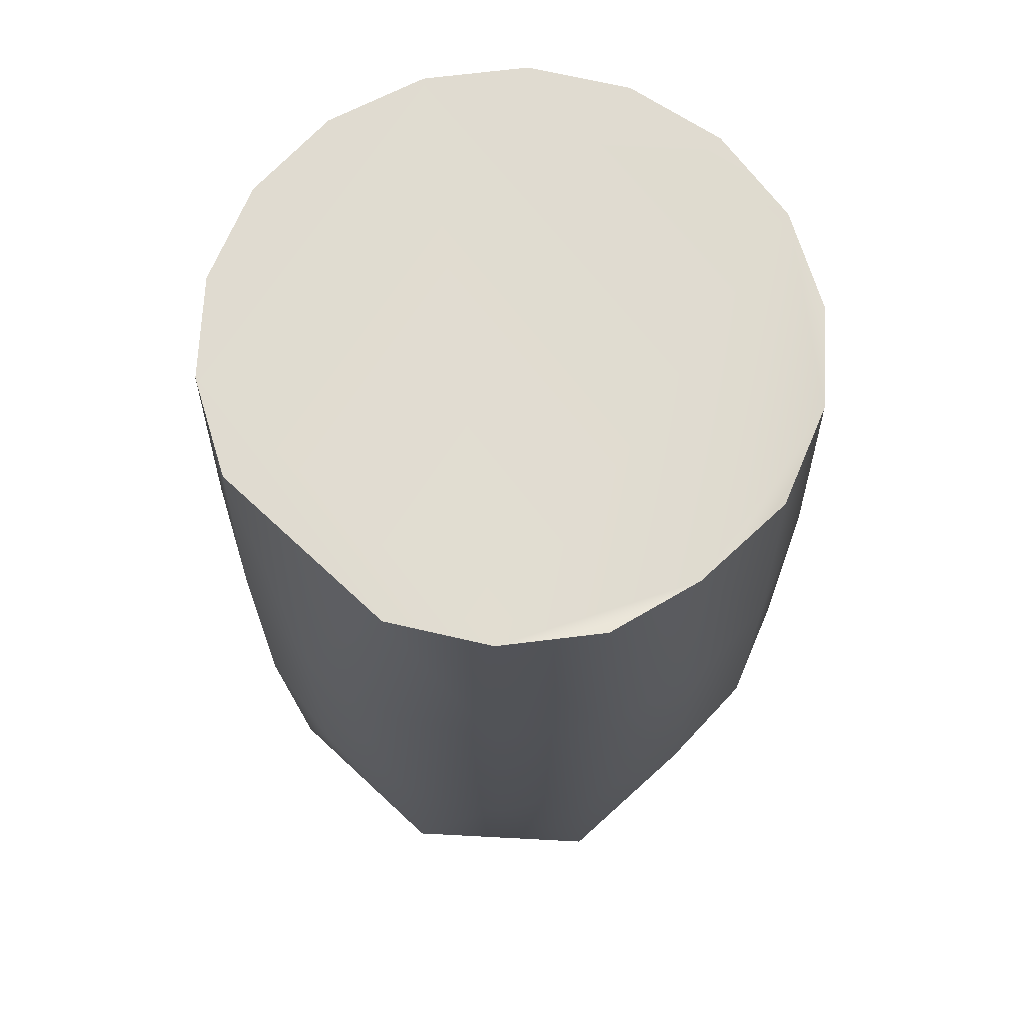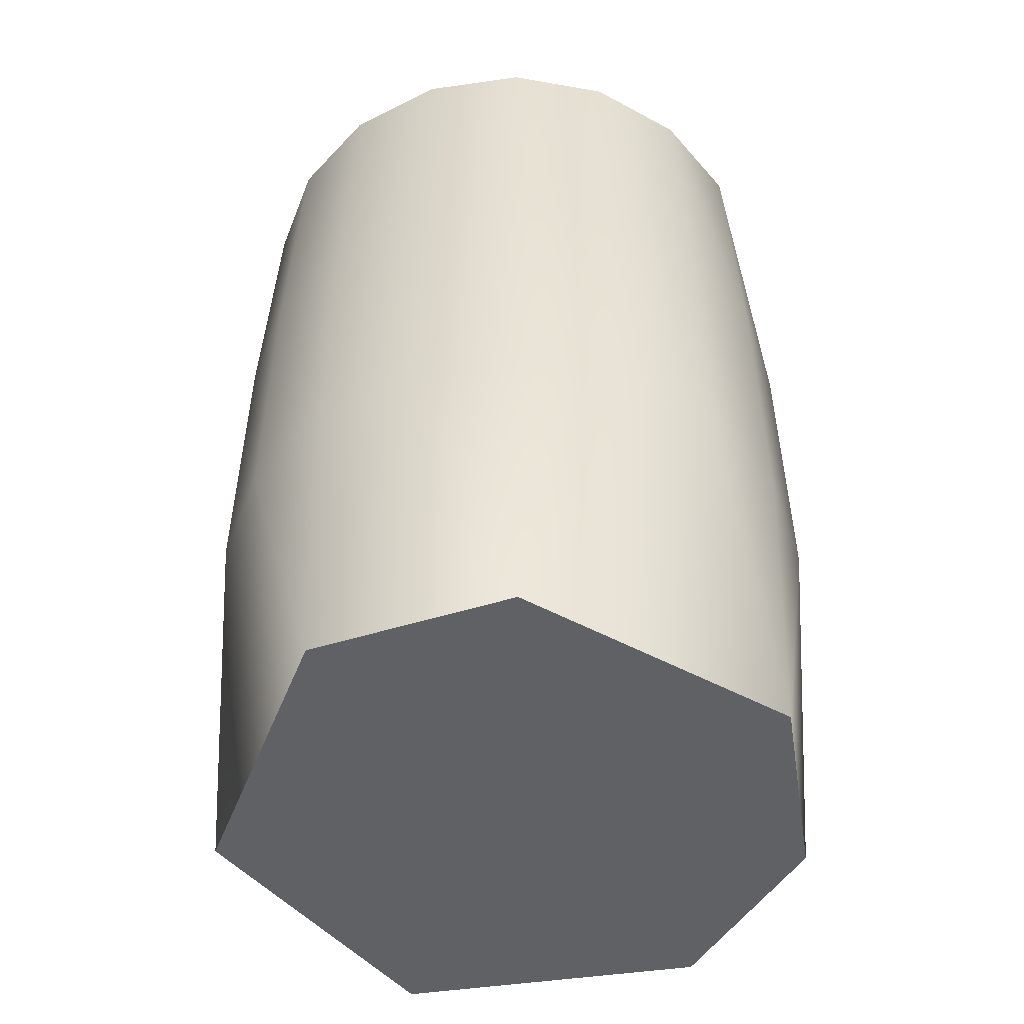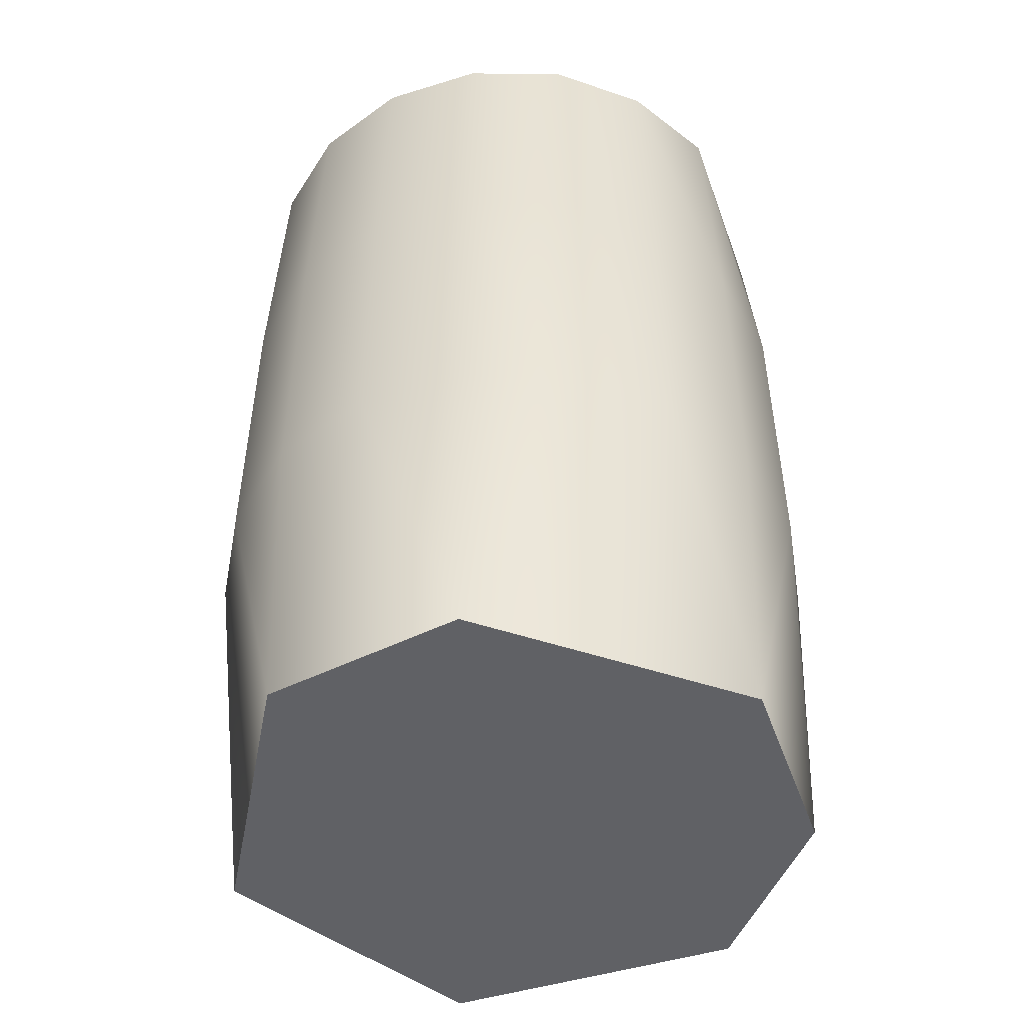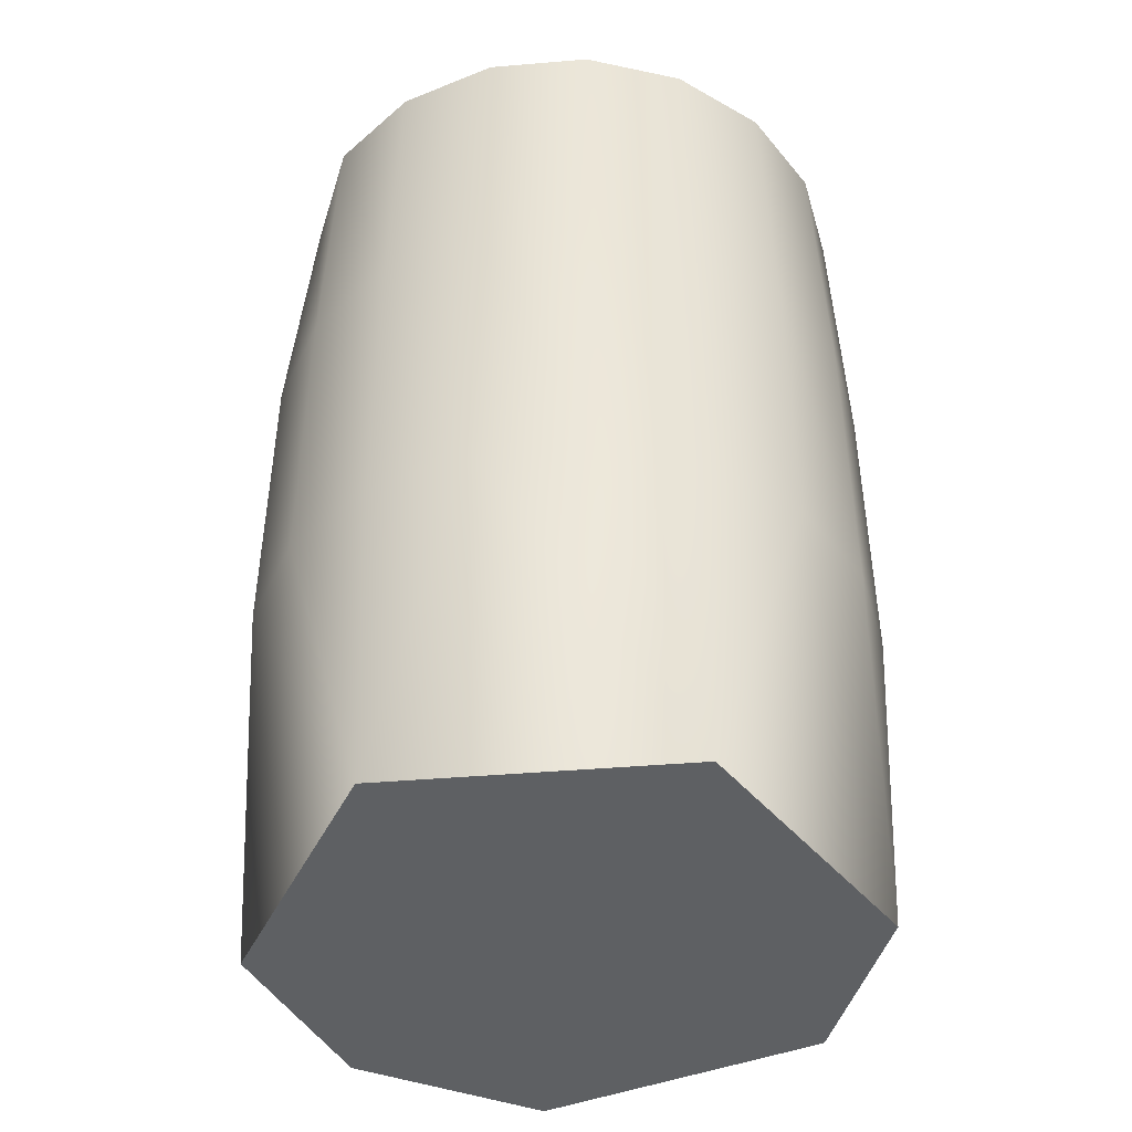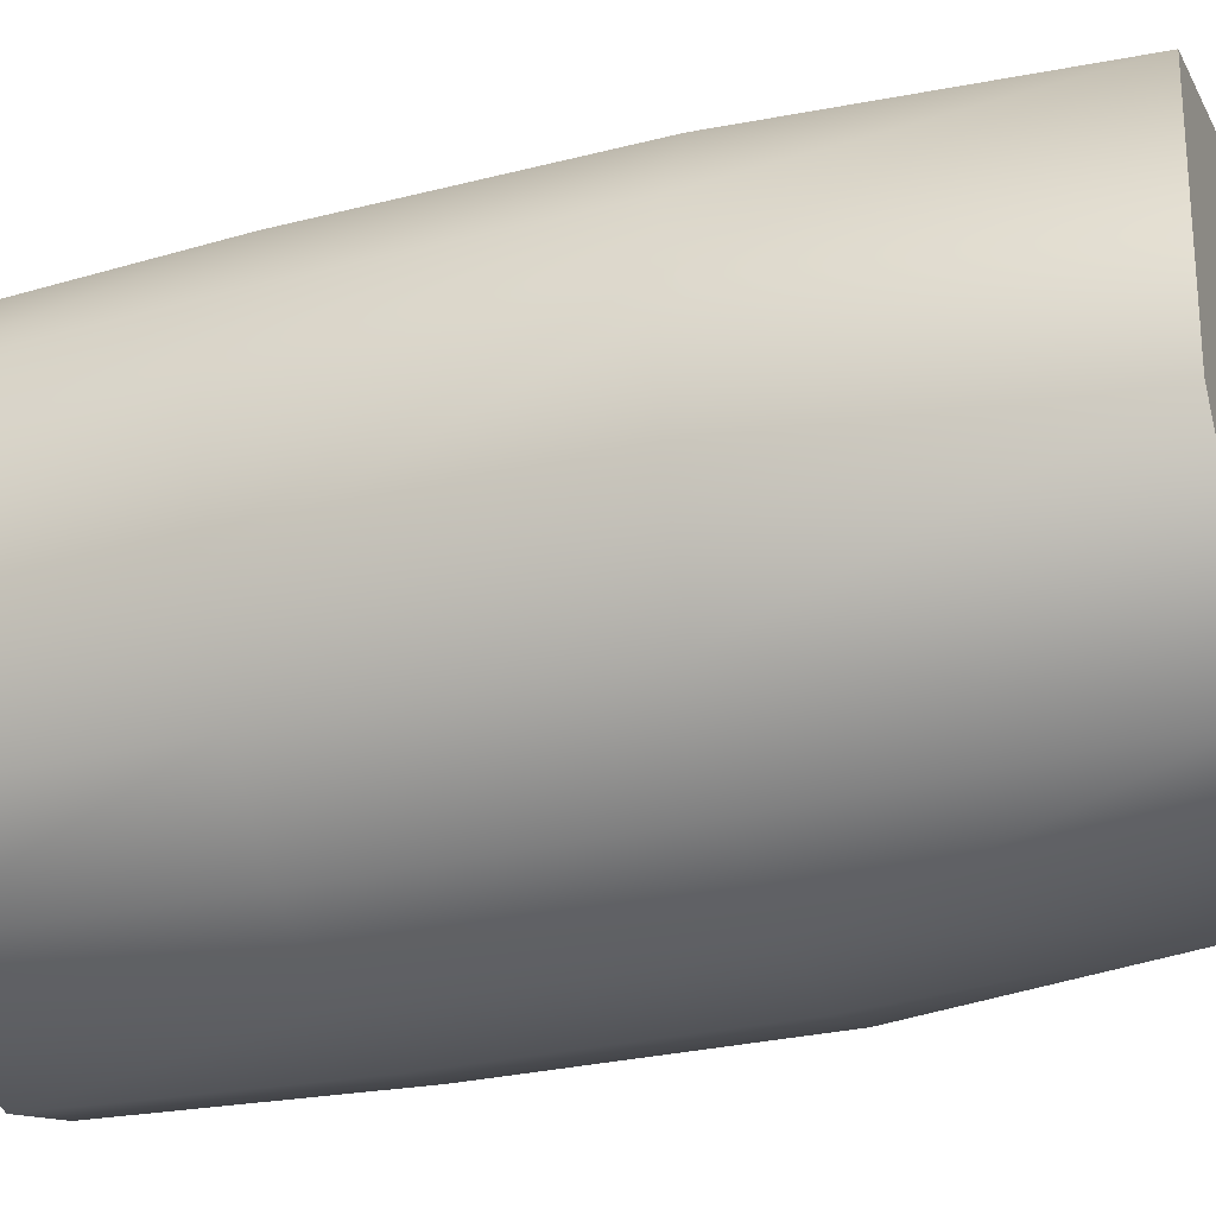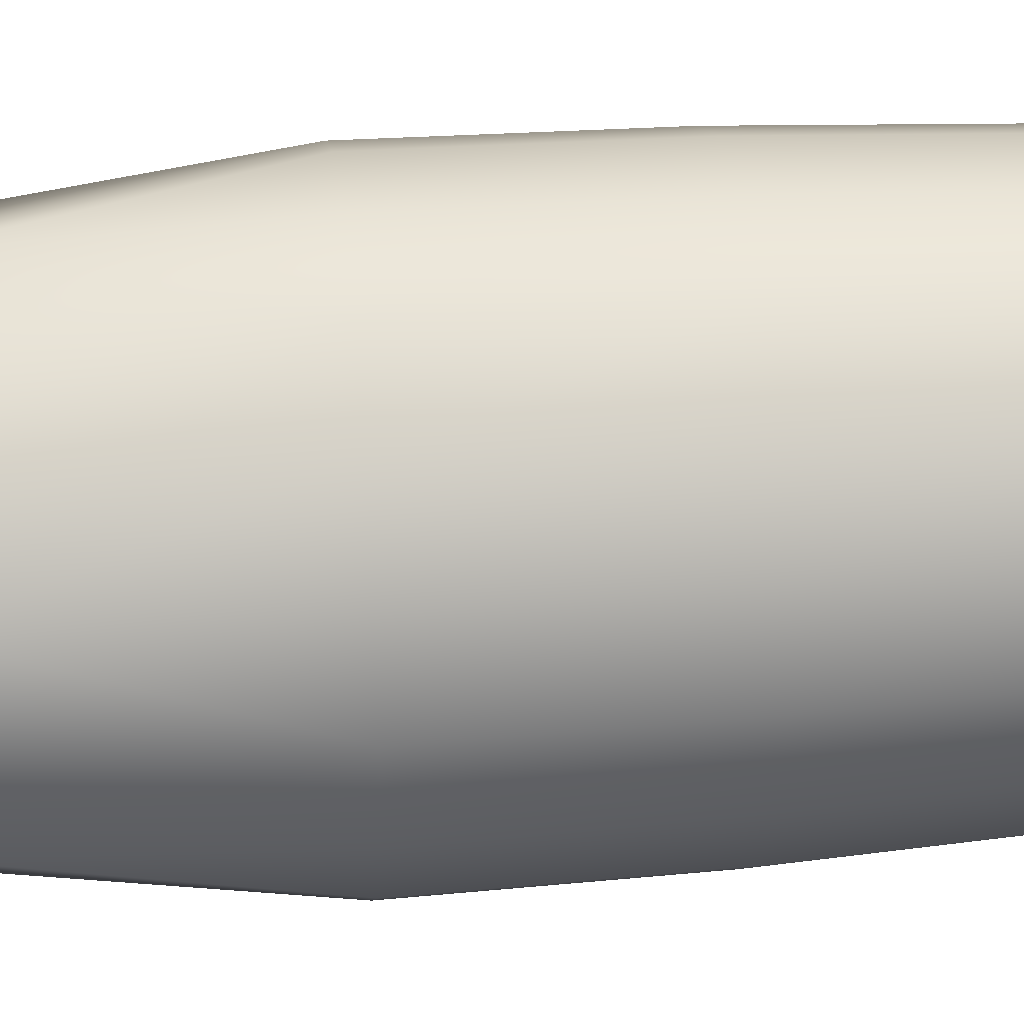
<metadata>
{"format":"obj","ext":"obj","renderer":"f3d","projection":"perspective","resolution":1024,"background":"white","views":[{"elev":69.8,"azim":-127.0,"up":"+Y"},{"elev":-49.3,"azim":109.0,"up":"+Y"},{"elev":-47.5,"azim":119.2,"up":"+Y"},{"elev":-42.2,"azim":-14.2,"up":"+Y"},{"elev":-32.2,"azim":-71.2,"up":"+Z"},{"elev":31.8,"azim":83.2,"up":"+Z"}]}
</metadata>
<code>
o Barrel_Mesh.001
v 0.06473 1.166 -0.3701
v 0.06473 0.000368 -0.3701
v 0.3753 1.166 6.9e-05
v -0.2885 0.000369 0.2417
v -0.3537 1.166 -0.1285
v -0.06581 1.166 0.3702
v 0.3527 0.000369 0.1286
v -0.3956 0.4123 6.9e-05
v 0.3707 0.4123 -0.1351
v -0.06915 0.4123 0.3892
v 0.06807 0.4123 -0.389
v 0.3021 0.4123 0.254
v 0.0674 0.8005 0.3854
v 0.0674 0.8005 -0.3852
v -0.3918 0.8005 6.9e-05
v 0.2874 1.166 0.2417
v -0.3537 0.000369 -0.1285
v -0.1962 0.8005 0.3389
v -0.3032 0.4123 -0.2539
v 0.3671 0.8005 -0.1337
v 0.2992 0.8005 0.2516
v 0.06473 0.000369 0.3702
v -0.2885 1.166 0.2417
v -0.3003 0.8005 -0.2514
v -0.06848 0.8005 -0.3852
v -0.3032 0.4123 0.254
v 0.3527 0.000369 -0.1285
v 0.2874 1.166 -0.2415
v -0.1885 1.166 -0.3254
v -0.1885 0.000368 -0.3254
v 0.3907 0.8005 6.9e-05
v -0.06848 0.8005 0.3854
v 0.197 0.4123 0.3422
v 0.3021 0.4123 -0.2539
v -0.06915 0.4123 -0.389
v -0.3718 0.4123 -0.1351
v -0.3624 1.14 0.000162
v 0.06473 1.166 0.3702
v -0.3682 0.8005 0.1339
v 0.2992 0.8005 -0.2514
v -0.3003 0.8005 0.2516
v -0.3682 0.8005 -0.1337
v 0.3671 0.8005 0.1339
v 0.1951 0.8005 0.3389
v -0.1962 0.8005 -0.3388
v 0.1951 0.8005 -0.3388
v 0.3707 0.4123 0.1352
v -0.1981 0.4123 0.3422
v 0.06807 0.4123 0.3892
v 0.3946 0.4123 6.9e-05
v 0.197 0.4123 -0.3421
v -0.3718 0.4123 0.1352
v -0.1981 0.4123 -0.3421
v -0.1885 1.166 0.3256
v 0.3527 1.166 0.1286
v -0.2885 1.166 -0.2415
v 0.1874 1.166 -0.3254
v 0.1874 1.166 0.3256
v -0.3537 1.166 0.1286
v 0.3527 1.166 -0.1285
f 41 23 59
f 59 39 41
f 40 34 51
f 51 46 40
f 33 44 13
f 13 49 33
f 4 52 8
f 8 17 4
f 53 45 25
f 25 35 53
f 44 33 12
f 12 21 44
f 2 51 34
f 34 27 2
f 45 53 19
f 19 24 45
f 26 41 39
f 39 52 26
f 50 31 43
f 43 47 50
f 46 57 28
f 28 40 46
f 22 33 49
f 4 26 52
f 35 2 30
f 30 53 35
f 7 12 33
f 33 22 7
f 7 50 47
f 32 6 54
f 54 18 32
f 38 13 44
f 44 58 38
f 24 56 29
f 29 45 24
f 37 15 39
f 39 59 37
f 31 3 55
f 55 43 31
f 18 48 10
f 10 32 18
f 8 15 42
f 42 36 8
f 17 8 36
f 16 21 43
f 43 55 16
f 21 16 58
f 58 44 21
f 22 10 48
f 48 4 22
f 7 22 4
f 4 17 30
f 30 2 27
f 4 30 27
f 7 4 27
f 23 41 18
f 18 54 23
f 37 59 23
f 23 54 6
f 37 23 6
f 6 38 58
f 58 16 55
f 6 58 55
f 55 3 60
f 60 28 57
f 55 60 57
f 57 1 29
f 57 29 56
f 55 57 56
f 6 55 56
f 37 6 56
f 37 56 5
f 15 37 5
f 5 42 15
f 14 11 35
f 35 25 14
f 25 29 1
f 1 14 25
f 27 9 50
f 50 7 27
f 3 31 20
f 20 60 3
f 17 36 19
f 19 30 17
f 31 50 9
f 9 20 31
f 13 38 6
f 6 32 13
f 32 10 49
f 49 13 32
f 34 40 20
f 20 9 34
f 27 34 9
f 2 35 11
f 36 42 24
f 24 19 36
f 15 8 52
f 52 39 15
f 40 28 60
f 60 20 40
f 41 26 48
f 48 18 41
f 42 5 56
f 56 24 42
f 21 12 47
f 47 43 21
f 29 25 45
f 46 51 11
f 11 14 46
f 14 1 57
f 57 46 14
f 7 47 12
f 4 48 26
f 22 49 10
f 2 11 51
f 30 19 53

</code>
